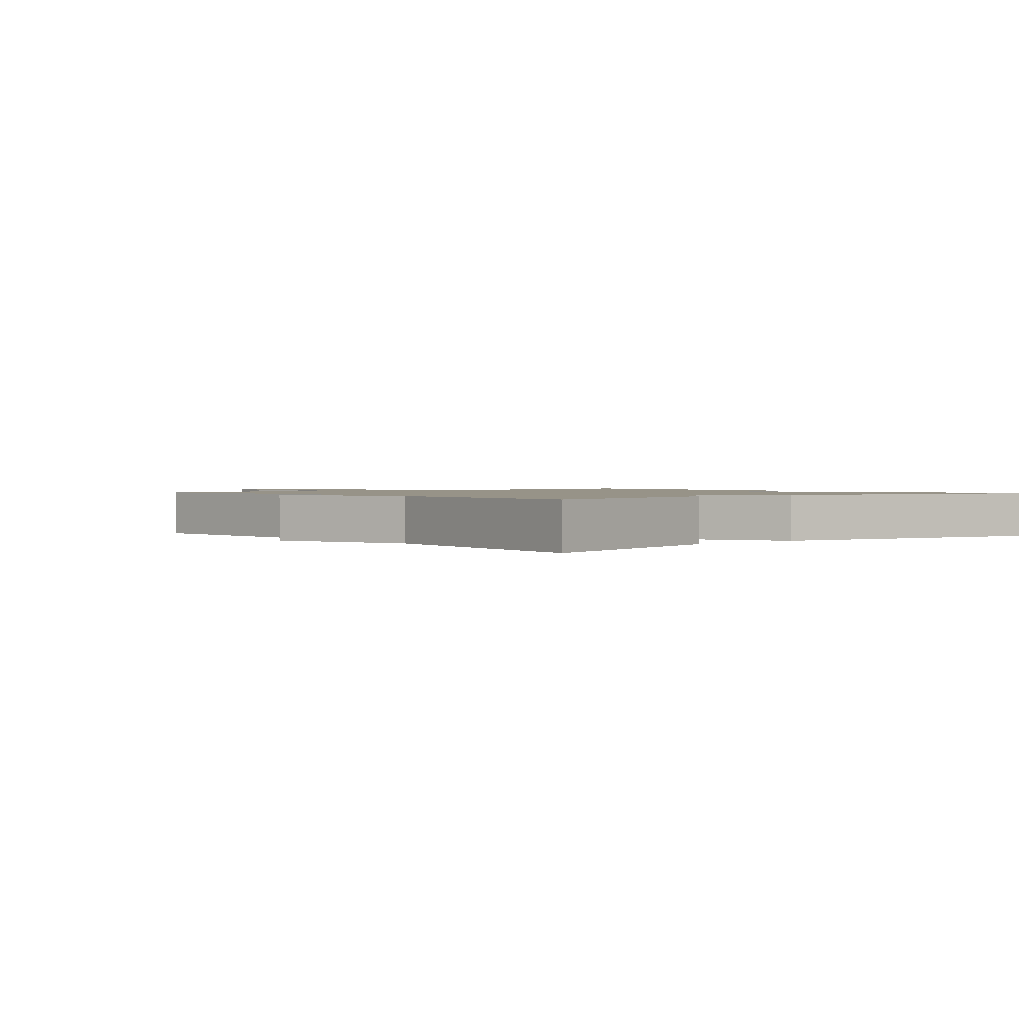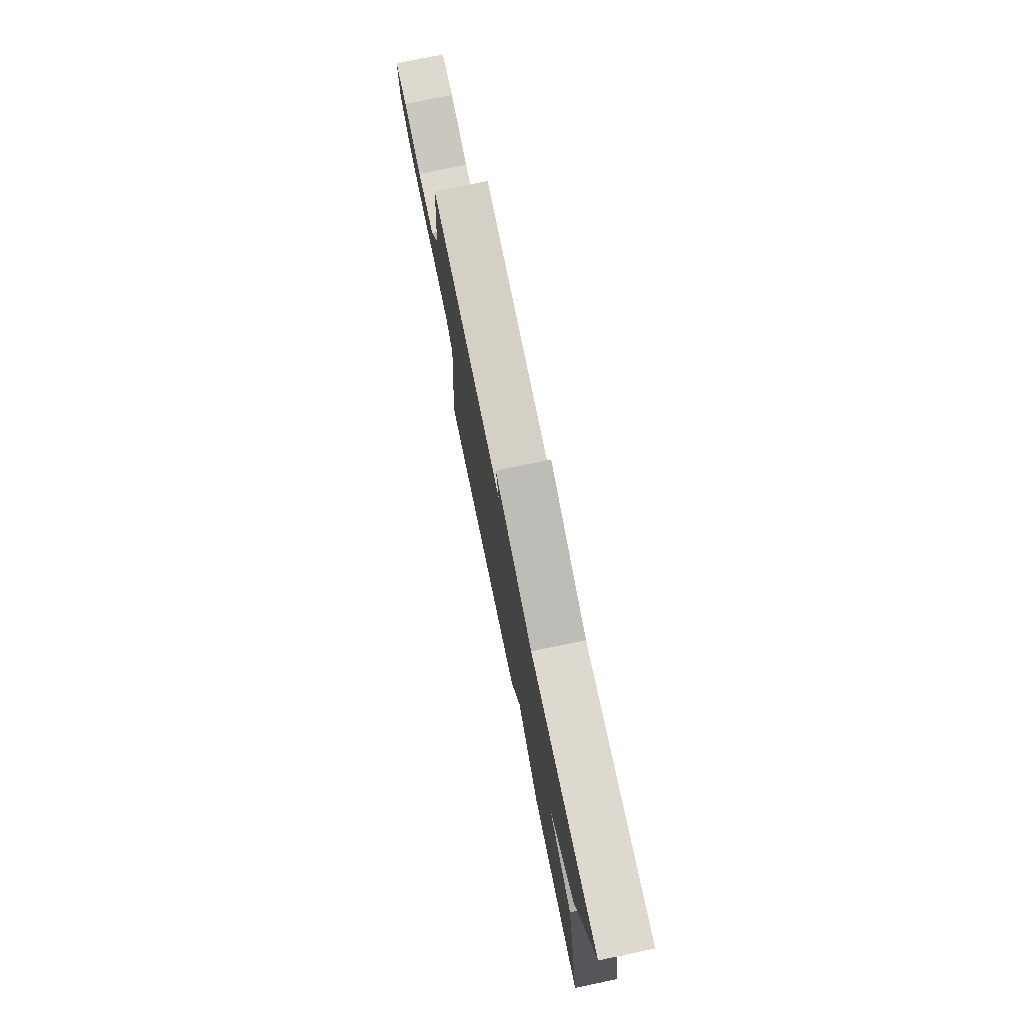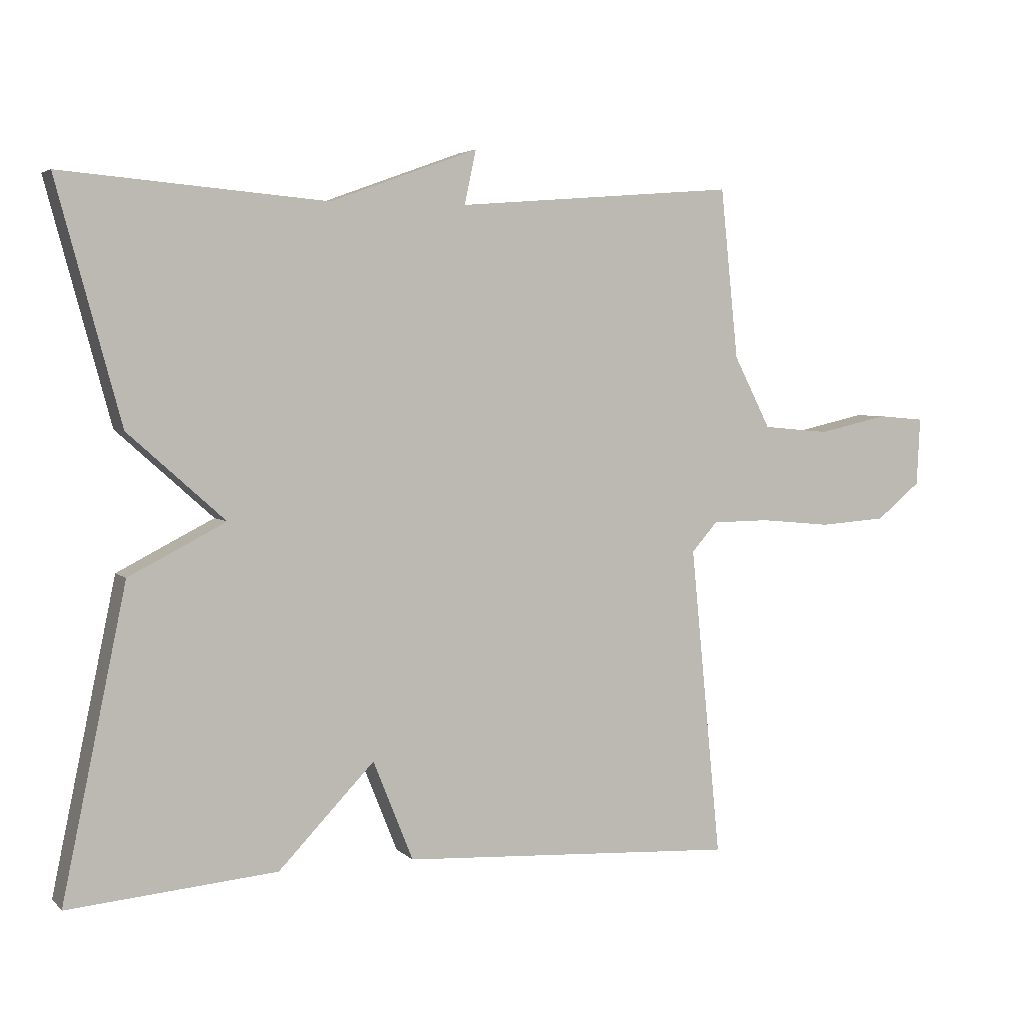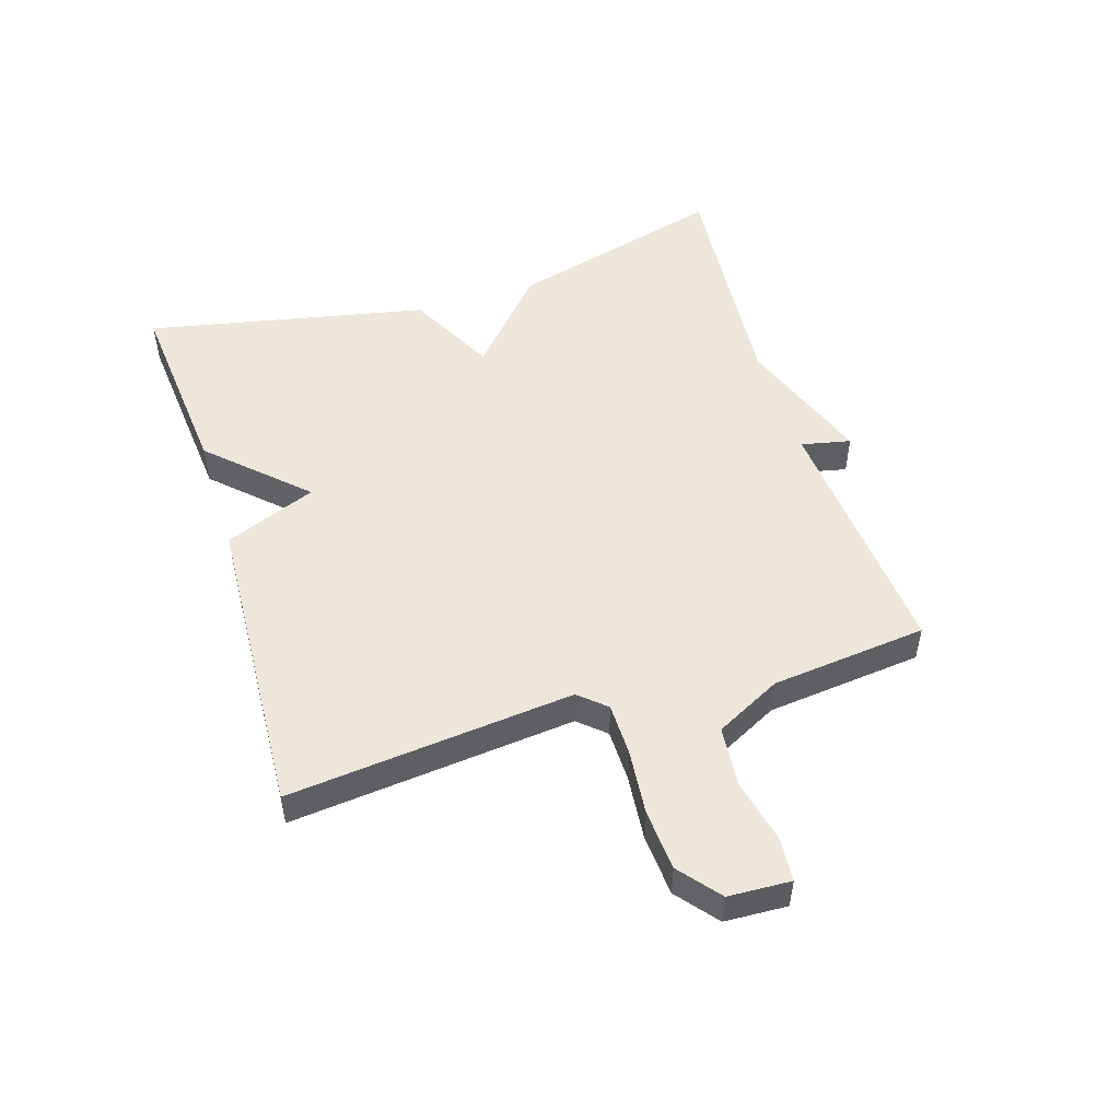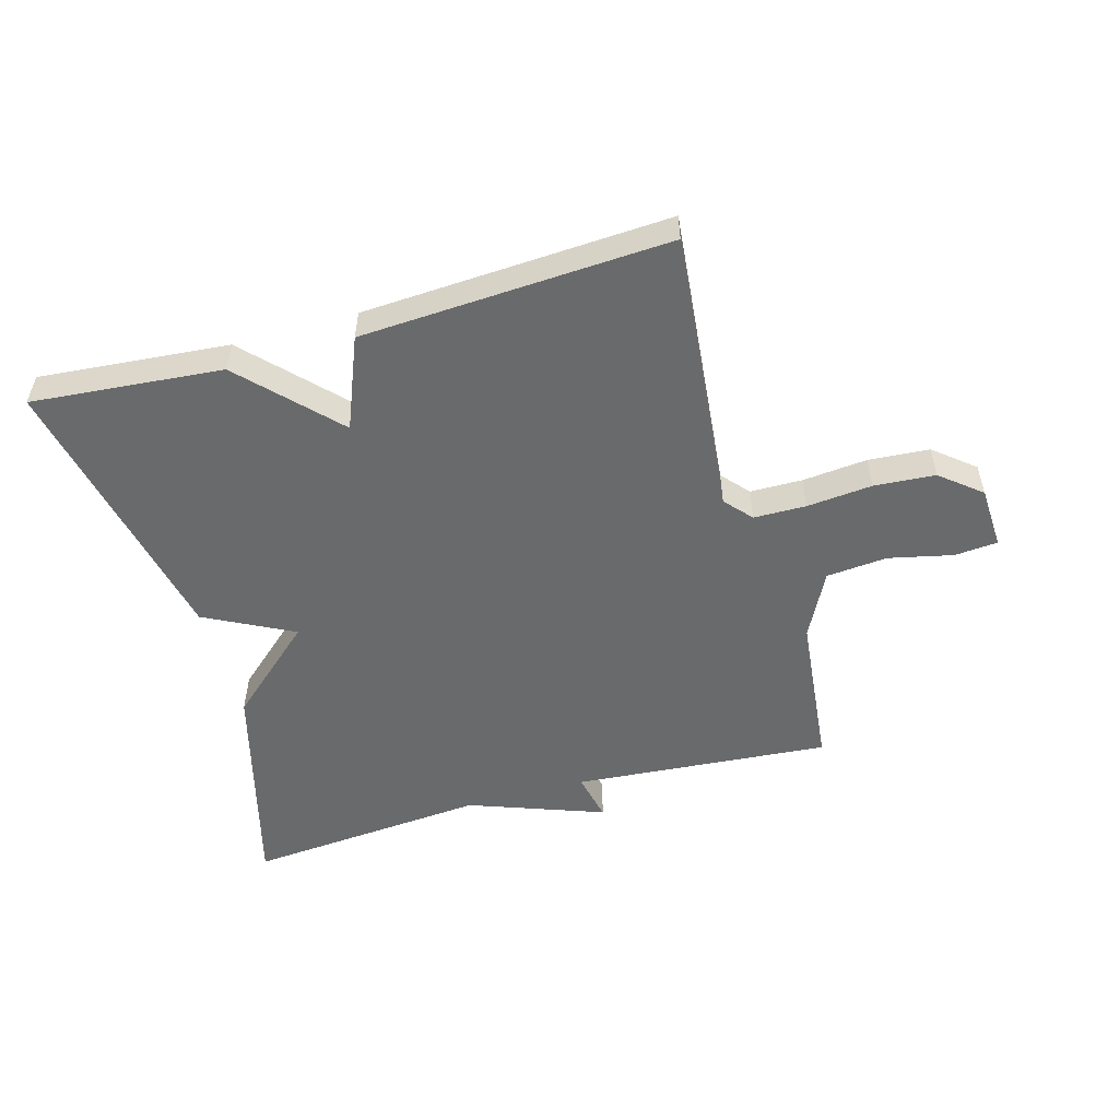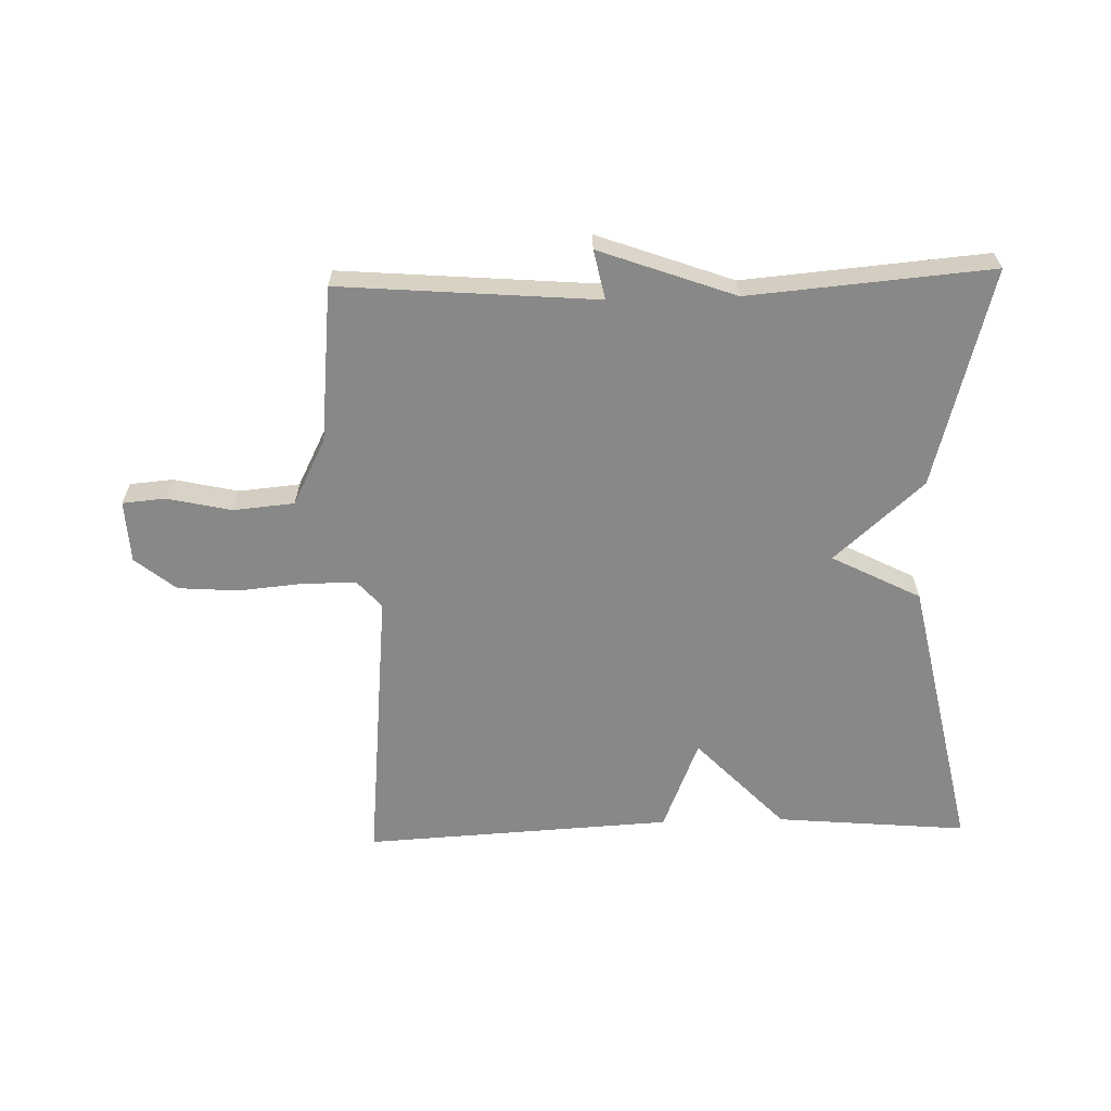
<metadata>
{"format":"obj","ext":"obj","renderer":"f3d","projection":"perspective","resolution":1024,"background":"white","views":[{"elev":1.3,"azim":50.2,"up":"+Y"},{"elev":76.2,"azim":78.3,"up":"+Z"},{"elev":4.1,"azim":157.9,"up":"+Z"},{"elev":50.9,"azim":-107.5,"up":"+Y"},{"elev":-52.9,"azim":-164.2,"up":"+Y"},{"elev":-62.8,"azim":1.6,"up":"+Y"}]}
</metadata>
<code>
v -0.5 0.07 0.5
v -0.088 0.07 0.467
v -0.105 0.07 0.546
v 0.112 0.07 0.467
v 0.5 0.07 0.5
v 0.406 0.07 0.151
v 0.264 0.07 0.024
v 0.406 0.07 -0.049
v 0.5 0.07 -0.5
v 0.194 0.07 -0.473
v 0.053 0.07 -0.326
v -0.006 0.07 -0.473
v -0.5 0.07 -0.5
v -0.455 0.07 -0.042
v -0.493 0.07 0.001
v -0.577 0.07 0.002
v -0.682 0.07 -0.008
v -0.78 0.07 -0.001
v -0.845 0.07 0.052
v -0.85 0.07 0.152
v -0.781 0.07 0.158
v -0.678 0.07 0.135
v -0.58 0.07 0.144
v -0.526 0.07 0.25
v -0.5 0 0.5
v -0.088 0 0.467
v -0.105 0 0.546
v 0.112 0 0.467
v 0.5 0 0.5
v 0.406 0 0.151
v 0.264 0 0.024
v 0.406 0 -0.049
v 0.5 0 -0.5
v 0.194 0 -0.473
v 0.053 0 -0.326
v -0.006 0 -0.473
v -0.5 0 -0.5
v -0.455 0 -0.042
v -0.493 0 0.001
v -0.577 0 0.002
v -0.682 0 -0.008
v -0.78 0 -0.001
v -0.845 0 0.052
v -0.85 0 0.152
v -0.781 0 0.158
v -0.678 0 0.135
v -0.58 0 0.144
v -0.526 0 0.25
f 20 21 22
f 19 20 22
f 18 19 22
f 17 18 22
f 16 17 22
f 15 16 22 23
f 14 15 23 24
f 11 12 13 14
f 9 10 11
f 8 9 11
f 7 8 11
f 24 1 2
f 14 24 2
f 11 14 2
f 7 11 2
f 4 5 6 7
f 2 3 4 7
f 46 45 44
f 46 44 43
f 46 43 42
f 46 42 41
f 46 41 40
f 47 46 40 39
f 48 47 39 38
f 38 37 36 35
f 35 34 33
f 35 33 32
f 35 32 31
f 26 25 48
f 26 48 38
f 26 38 35
f 26 35 31
f 31 30 29 28
f 31 28 27 26
f 1 25 26 2
f 2 26 27 3
f 3 27 28 4
f 4 28 29 5
f 5 29 30 6
f 6 30 31 7
f 7 31 32 8
f 8 32 33 9
f 9 33 34 10
f 10 34 35 11
f 11 35 36 12
f 12 36 37 13
f 13 37 38 14
f 14 38 39 15
f 15 39 40 16
f 16 40 41 17
f 17 41 42 18
f 18 42 43 19
f 19 43 44 20
f 20 44 45 21
f 21 45 46 22
f 22 46 47 23
f 23 47 48 24
f 24 48 25 1

</code>
